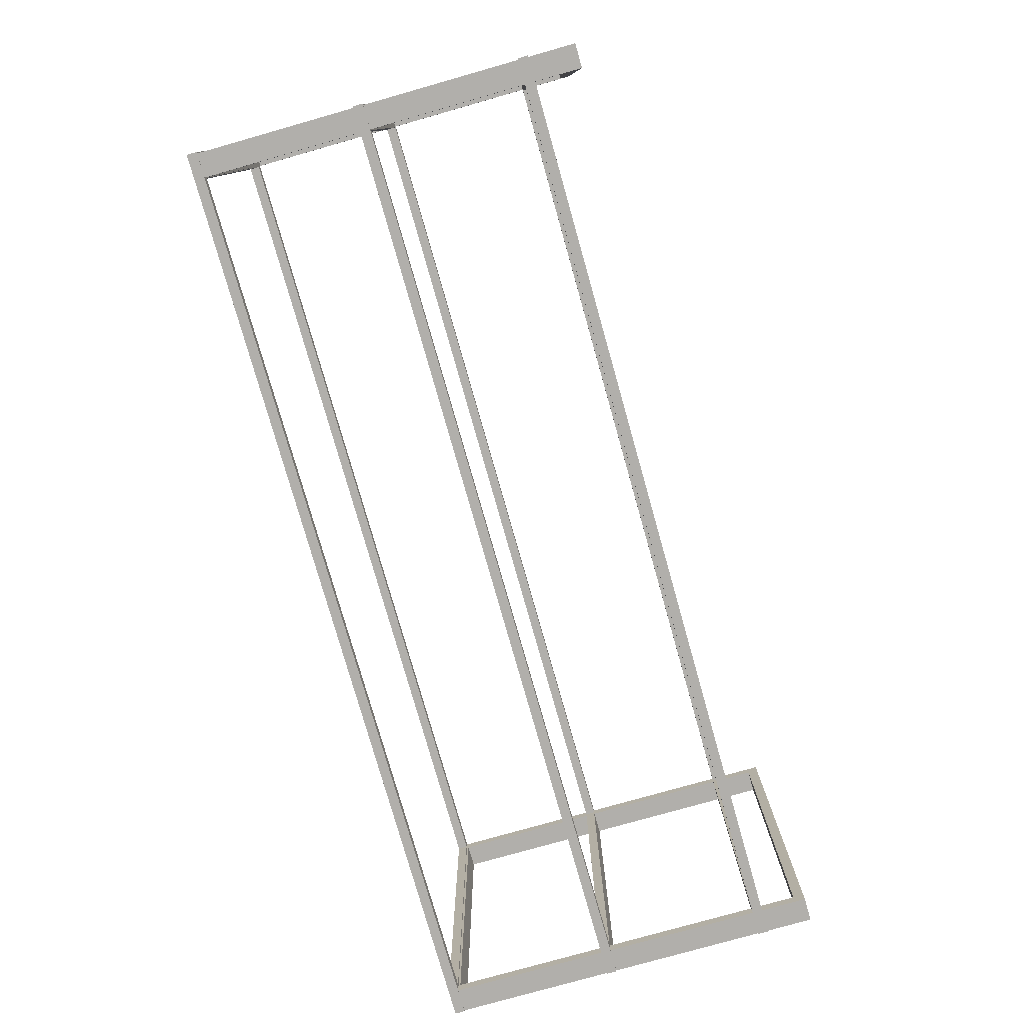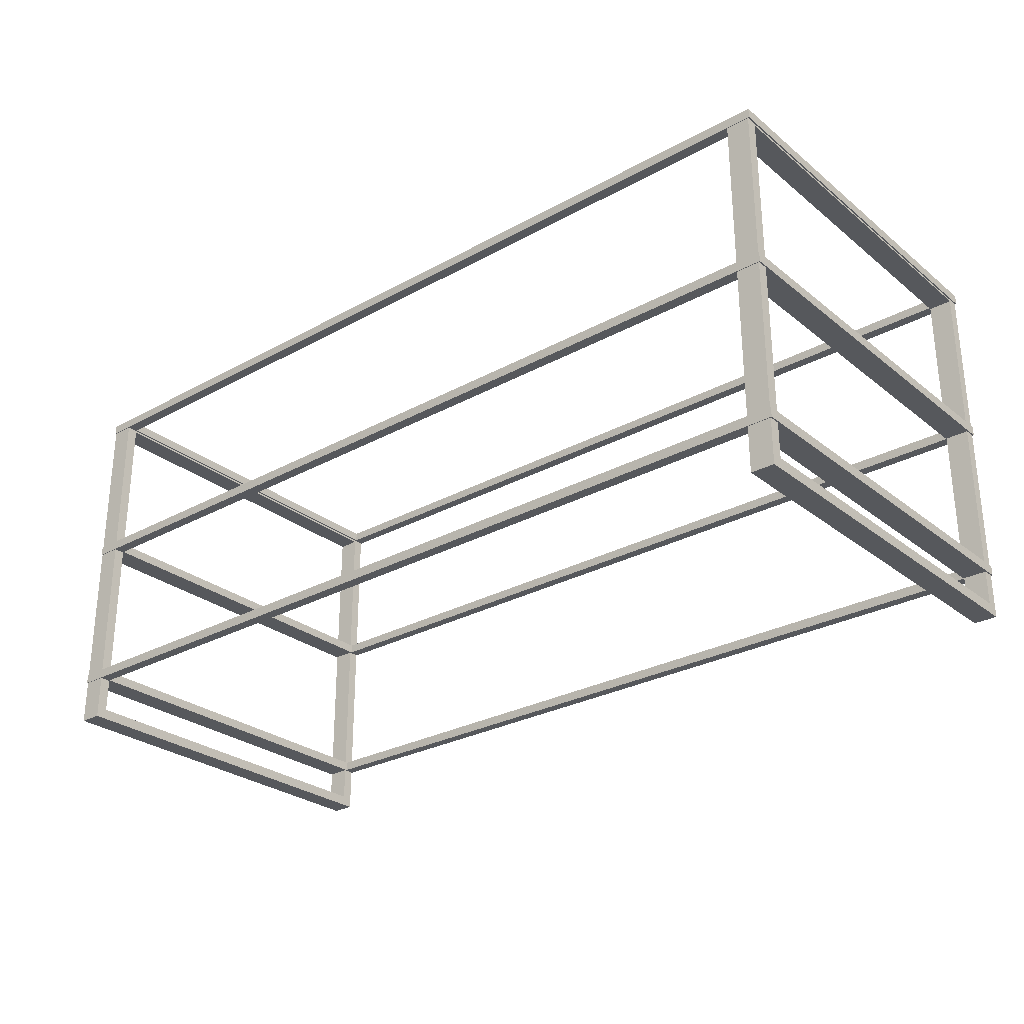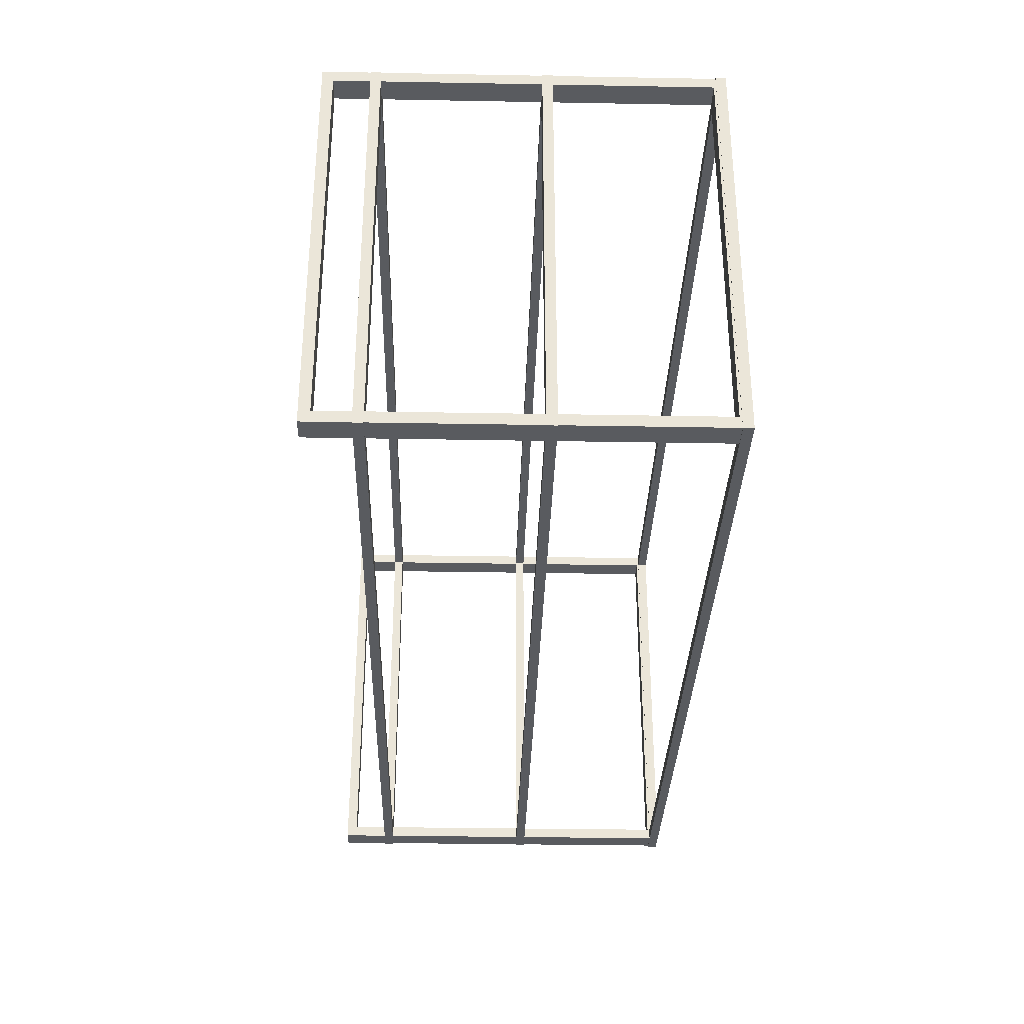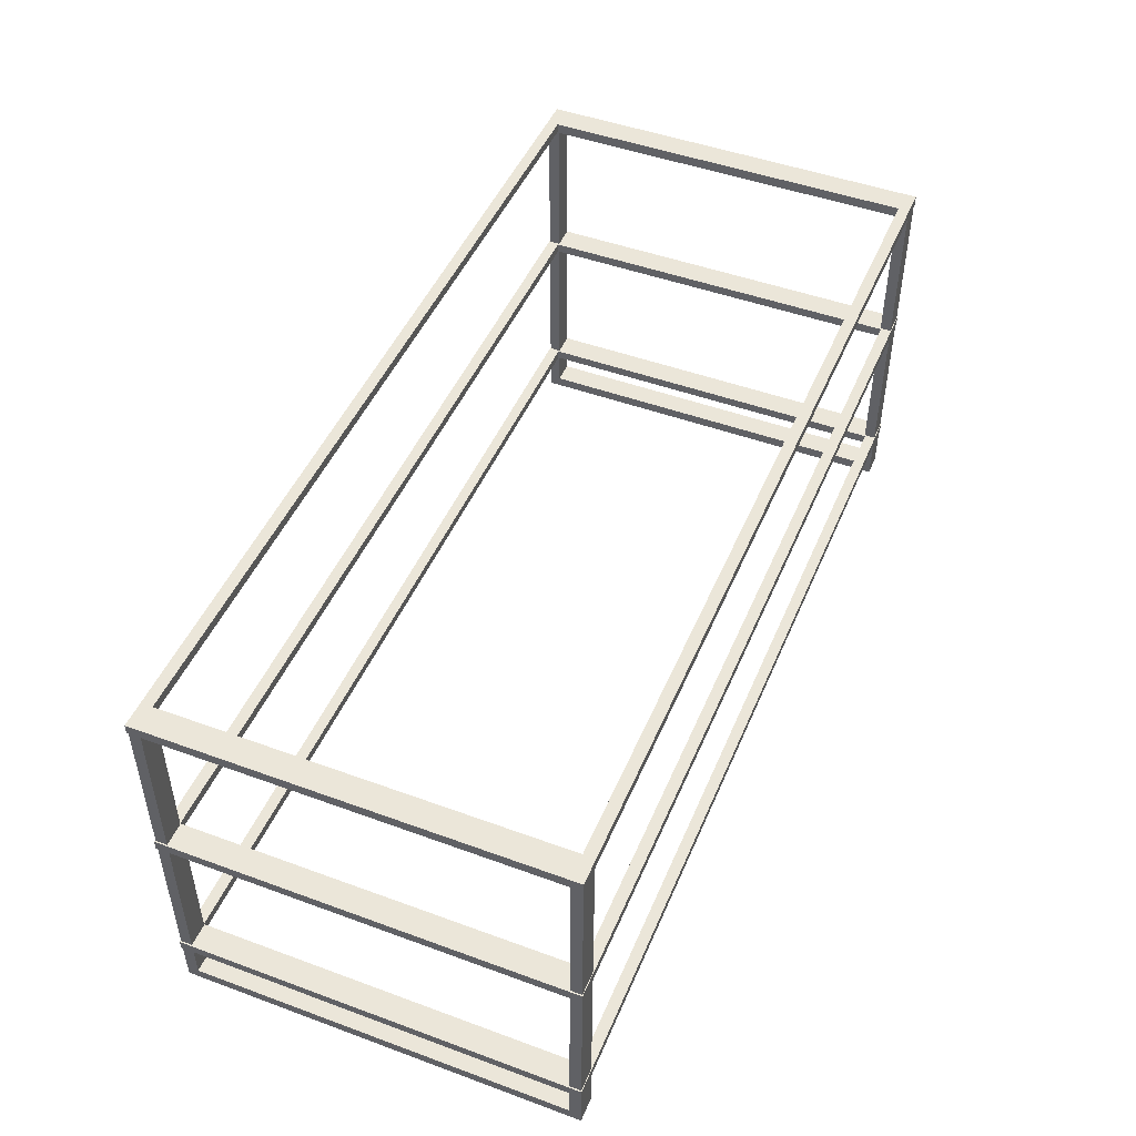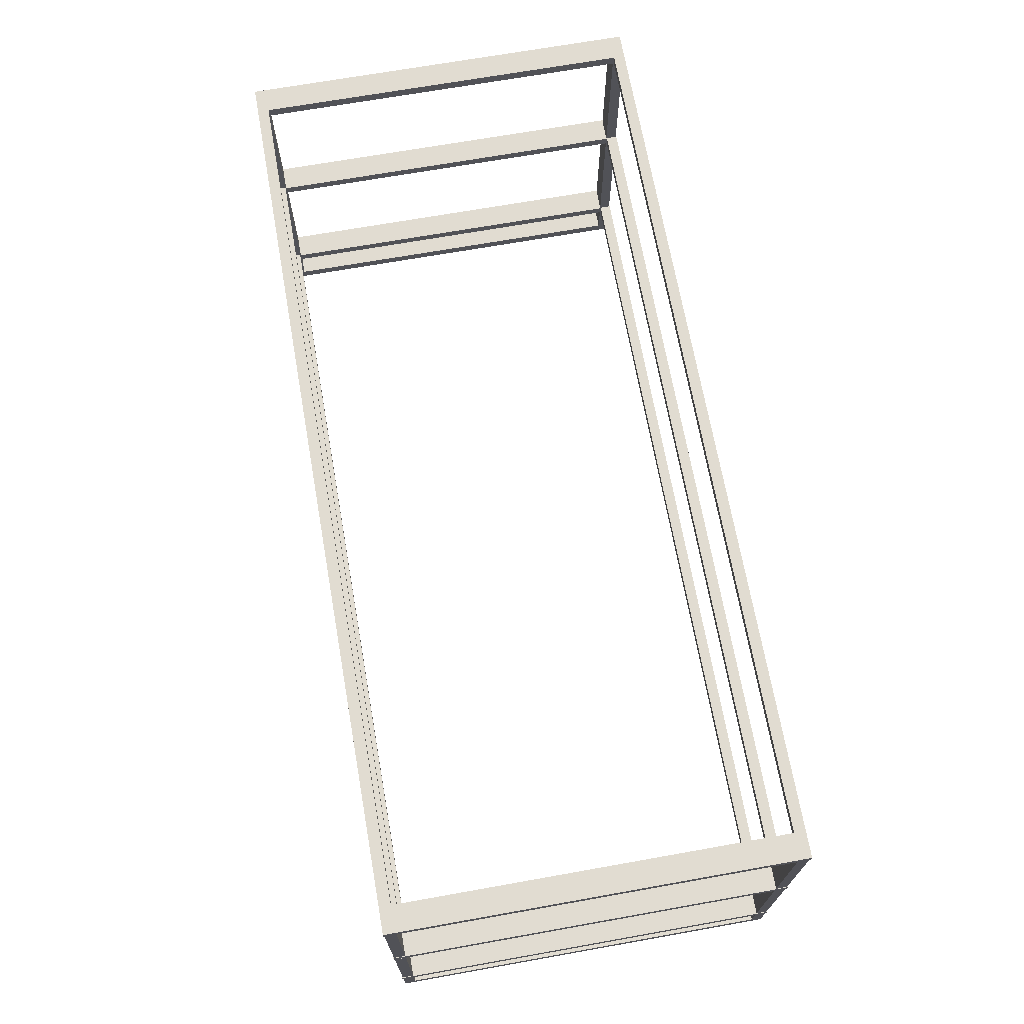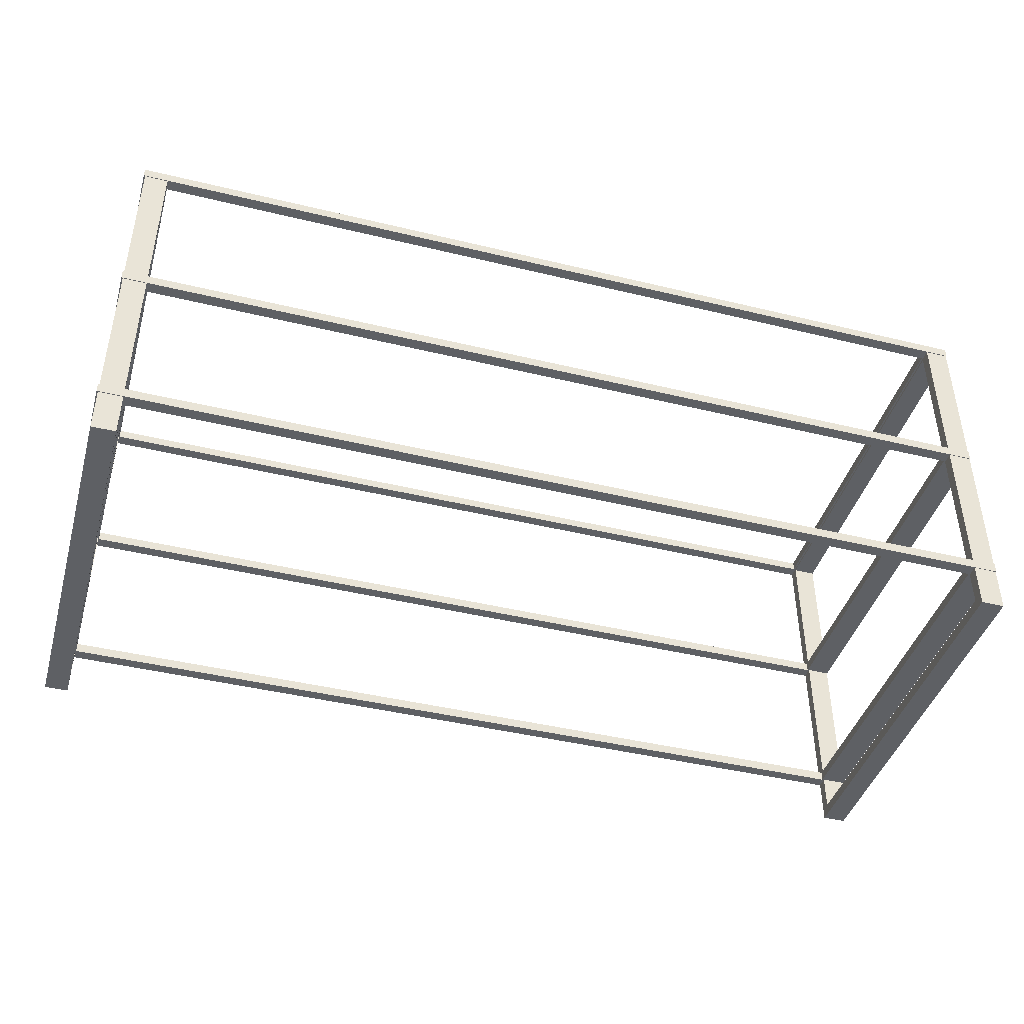
<metadata>
{"format":"obj","ext":"obj","renderer":"f3d","projection":"perspective","resolution":1024,"background":"white","views":[{"elev":-78.1,"azim":105.8,"up":"+Y"},{"elev":-27.9,"azim":39.9,"up":"+Z"},{"elev":-32.1,"azim":-91.5,"up":"+Y"},{"elev":47.8,"azim":112.4,"up":"+Z"},{"elev":69.3,"azim":-100.1,"up":"+Z"},{"elev":-42.9,"azim":163.9,"up":"+Z"}]}
</metadata>
<code>
o MeshTvStand_211_0_GeomSubset_0
v -0.7089 0.294 0.2195
v -0.7084 0.294 -0.3373
v -0.7084 0.3114 -0.3538
v -0.7089 0.3114 0.236
v -0.6725 0.294 0.2195
v -0.6725 0.3114 0.2361
v -0.672 0.3114 -0.3538
v -0.6721 0.294 -0.3373
v -0.672 -0.3114 -0.3538
v -0.6721 -0.294 -0.3373
v -0.6725 -0.3114 0.2361
v -0.6725 -0.294 0.2195
v -0.7084 -0.294 -0.3373
v -0.7084 -0.3114 -0.3538
v -0.7089 -0.294 0.2195
v -0.7089 -0.3114 0.236
v -0.67 0.295 0.2227
v 0.6696 0.295 0.2229
v 0.7094 0.3125 0.2229
v -0.7097 0.3125 0.2227
v -0.67 0.295 0.2379
v -0.7098 0.3125 0.2379
v 0.7093 0.3125 0.2382
v 0.6696 0.295 0.2381
v 0.7093 -0.3125 0.2382
v 0.6696 -0.295 0.2381
v -0.7098 -0.3125 0.2379
v -0.67 -0.295 0.2379
v 0.6696 -0.295 0.2229
v 0.7094 -0.3125 0.2229
v -0.67 -0.295 0.2227
v -0.7097 -0.3125 0.2227
v 0.6707 0.294 0.2197
v 0.6712 0.294 -0.337
v 0.6712 0.3114 -0.3536
v 0.6707 0.3114 0.2363
v 0.7071 0.294 0.2197
v 0.7071 0.3114 0.2363
v 0.7076 0.3114 -0.3536
v 0.7076 0.294 -0.337
v 0.7076 -0.3114 -0.3536
v 0.7076 -0.294 -0.337
v 0.7071 -0.3114 0.2363
v 0.7071 -0.294 0.2197
v 0.6712 -0.294 -0.337
v 0.6712 -0.3114 -0.3536
v 0.6707 -0.294 0.2197
v 0.6707 -0.3114 0.2363
v -0.6696 0.295 -0.283
v 0.67 0.295 -0.2828
v 0.7098 0.3125 -0.2828
v -0.7093 0.3125 -0.283
v -0.6696 0.295 -0.2678
v -0.7094 0.3125 -0.2678
v 0.7097 0.3125 -0.2676
v 0.67 0.295 -0.2676
v 0.7097 -0.3125 -0.2676
v 0.67 -0.295 -0.2676
v -0.7094 -0.3125 -0.2678
v -0.6696 -0.295 -0.2678
v 0.67 -0.295 -0.2828
v 0.7098 -0.3125 -0.2828
v -0.6696 -0.295 -0.283
v -0.7093 -0.3125 -0.283
v -0.6698 0.295 -0.032
v 0.6698 0.295 -0.0318
v 0.7096 0.3125 -0.03179
v -0.7095 0.3125 -0.03201
v -0.6698 0.295 -0.01677
v -0.7096 0.3125 -0.01678
v 0.7095 0.3125 -0.01656
v 0.6698 0.295 -0.01656
v 0.7095 -0.3125 -0.01656
v 0.6698 -0.295 -0.01656
v -0.7096 -0.3125 -0.01678
v -0.6698 -0.295 -0.01677
v 0.6698 -0.295 -0.0318
v 0.7096 -0.3125 -0.03179
v -0.6698 -0.295 -0.032
v -0.7095 -0.3125 -0.03201
v -0.67 -0.295 0.23
v 0.6696 -0.295 0.2302
v 0.6696 0.295 0.2302
v -0.67 0.295 0.23
v -0.67 -0.295 0.2338
v -0.67 0.295 0.2338
v 0.6696 0.295 0.234
v 0.6696 -0.295 0.234
v -0.6696 -0.295 -0.2758
v 0.67 -0.295 -0.2756
v 0.67 0.295 -0.2756
v -0.6696 0.295 -0.2758
v -0.6696 -0.295 -0.272
v -0.6696 0.295 -0.272
v 0.67 0.295 -0.2718
v 0.67 -0.295 -0.2718
v -0.6698 -0.295 -0.02474
v 0.6698 -0.295 -0.02454
v 0.6698 0.295 -0.02454
v -0.6698 0.295 -0.02474
v -0.6698 -0.295 -0.02094
v -0.6698 0.295 -0.02094
v 0.6698 0.295 -0.02074
v 0.6698 -0.295 -0.02074
f 1 3 2
f 1 4 3
f 5 7 6
f 5 8 7
f 8 9 7
f 8 10 9
f 10 11 9
f 10 12 11
f 12 6 11
f 12 5 6
f 2 14 13
f 2 3 14
f 13 16 15
f 13 14 16
f 15 4 1
f 15 16 4
f 10 15 12
f 10 13 15
f 5 2 8
f 5 1 2
f 11 14 9
f 11 16 14
f 7 4 6
f 7 3 4
f 12 1 5
f 12 15 1
f 8 13 10
f 8 2 13
f 6 16 11
f 6 4 16
f 9 3 7
f 9 14 3
f 17 19 18
f 17 20 19
f 21 23 22
f 21 24 23
f 24 25 23
f 24 26 25
f 26 27 25
f 26 28 27
f 28 22 27
f 28 21 22
f 18 30 29
f 18 19 30
f 29 32 31
f 29 30 32
f 31 20 17
f 31 32 20
f 26 31 28
f 26 29 31
f 21 18 24
f 21 17 18
f 27 30 25
f 27 32 30
f 23 20 22
f 23 19 20
f 28 17 21
f 28 31 17
f 24 29 26
f 24 18 29
f 22 32 27
f 22 20 32
f 25 19 23
f 25 30 19
f 33 35 34
f 33 36 35
f 37 39 38
f 37 40 39
f 40 41 39
f 40 42 41
f 42 43 41
f 42 44 43
f 44 38 43
f 44 37 38
f 34 46 45
f 34 35 46
f 45 48 47
f 45 46 48
f 47 36 33
f 47 48 36
f 42 47 44
f 42 45 47
f 37 34 40
f 37 33 34
f 43 46 41
f 43 48 46
f 39 36 38
f 39 35 36
f 44 33 37
f 44 47 33
f 40 45 42
f 40 34 45
f 38 48 43
f 38 36 48
f 41 35 39
f 41 46 35
f 49 51 50
f 49 52 51
f 53 55 54
f 53 56 55
f 56 57 55
f 56 58 57
f 58 59 57
f 58 60 59
f 60 54 59
f 60 53 54
f 50 62 61
f 50 51 62
f 61 64 63
f 61 62 64
f 63 52 49
f 63 64 52
f 58 63 60
f 58 61 63
f 53 50 56
f 53 49 50
f 59 62 57
f 59 64 62
f 55 52 54
f 55 51 52
f 60 49 53
f 60 63 49
f 56 61 58
f 56 50 61
f 54 64 59
f 54 52 64
f 57 51 55
f 57 62 51
f 65 67 66
f 65 68 67
f 69 71 70
f 69 72 71
f 72 73 71
f 72 74 73
f 74 75 73
f 74 76 75
f 76 70 75
f 76 69 70
f 66 78 77
f 66 67 78
f 77 80 79
f 77 78 80
f 79 68 65
f 79 80 68
f 74 79 76
f 74 77 79
f 69 66 72
f 69 65 66
f 75 78 73
f 75 80 78
f 71 68 70
f 71 67 68
f 76 65 69
f 76 79 65
f 72 77 74
f 72 66 77
f 70 80 75
f 70 68 80
f 73 67 71
f 73 78 67

</code>
